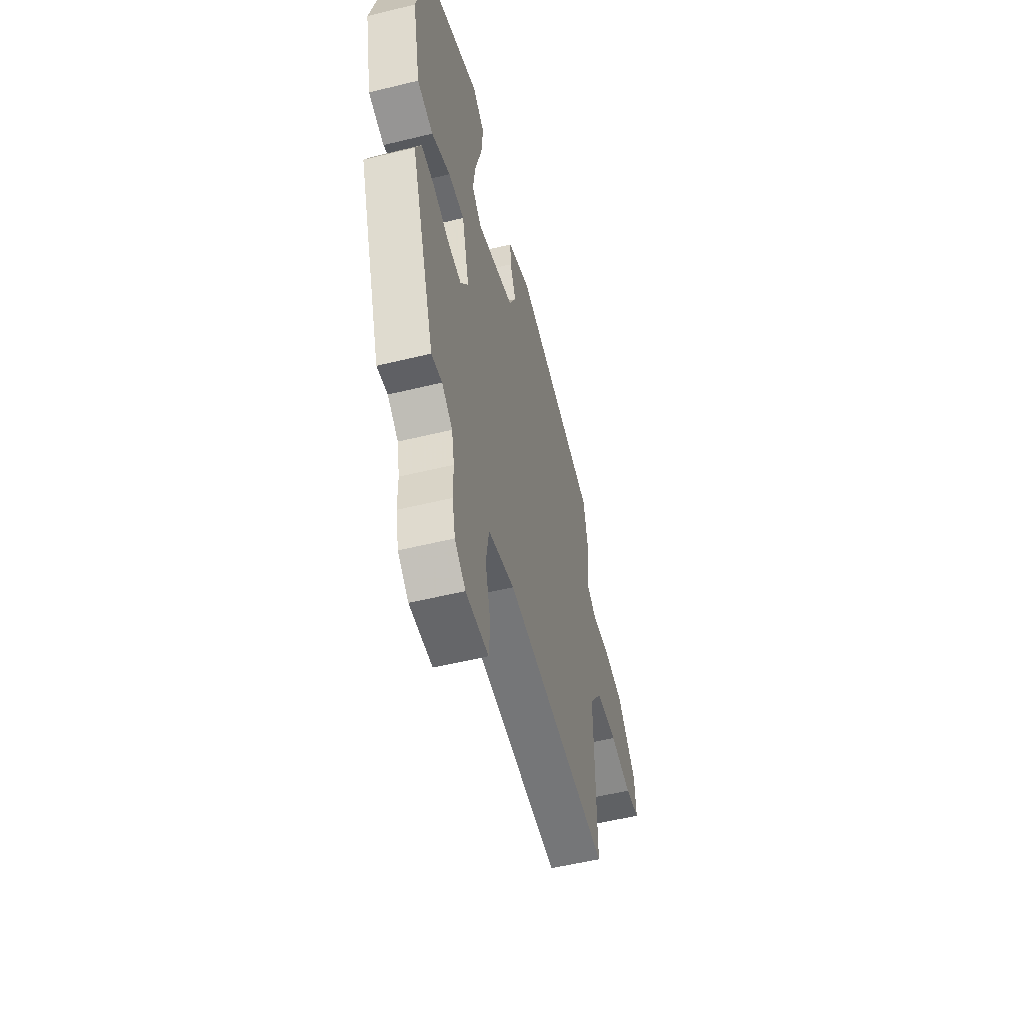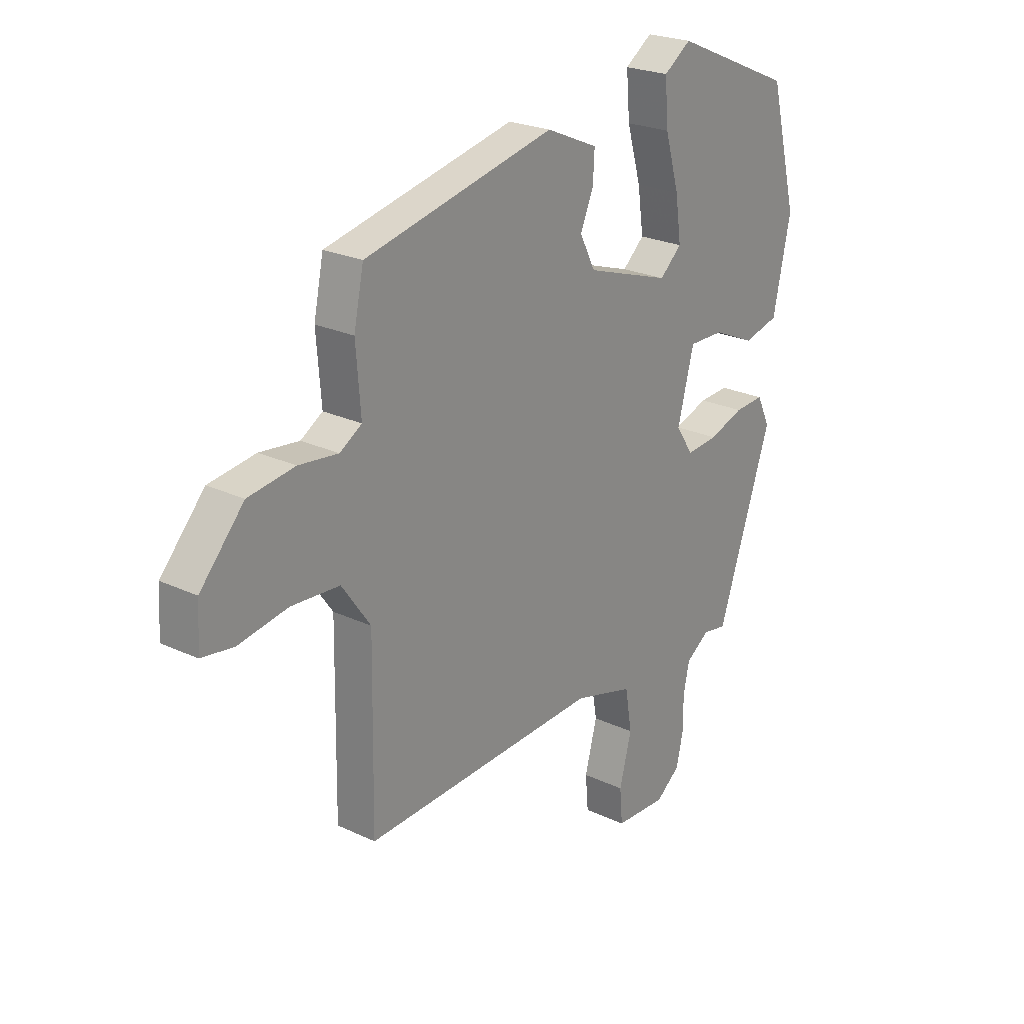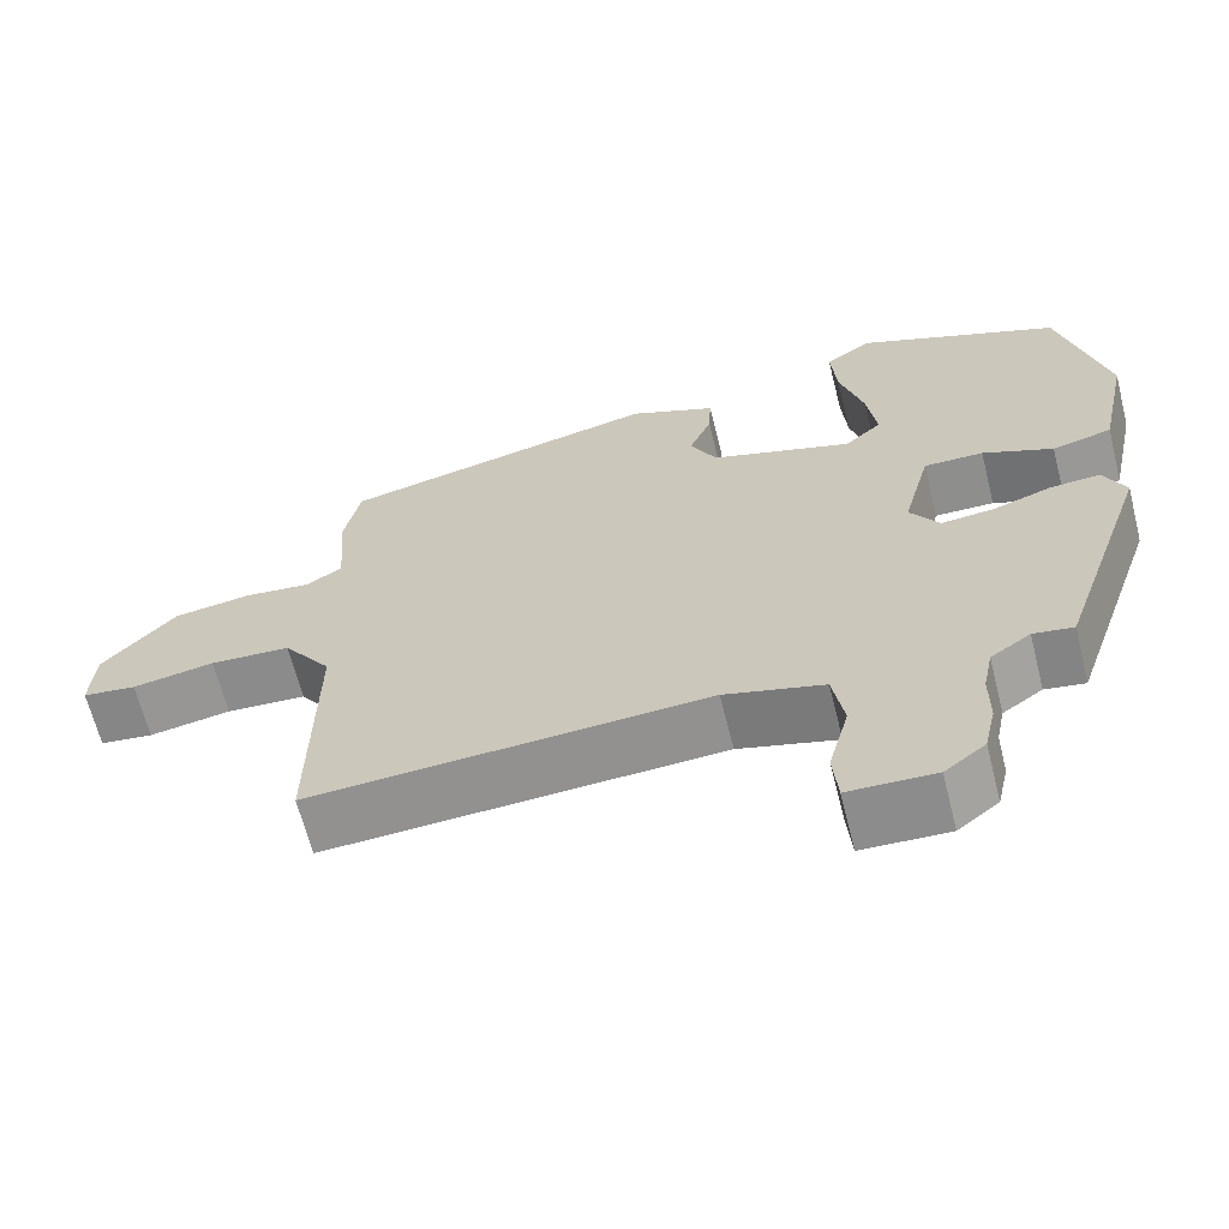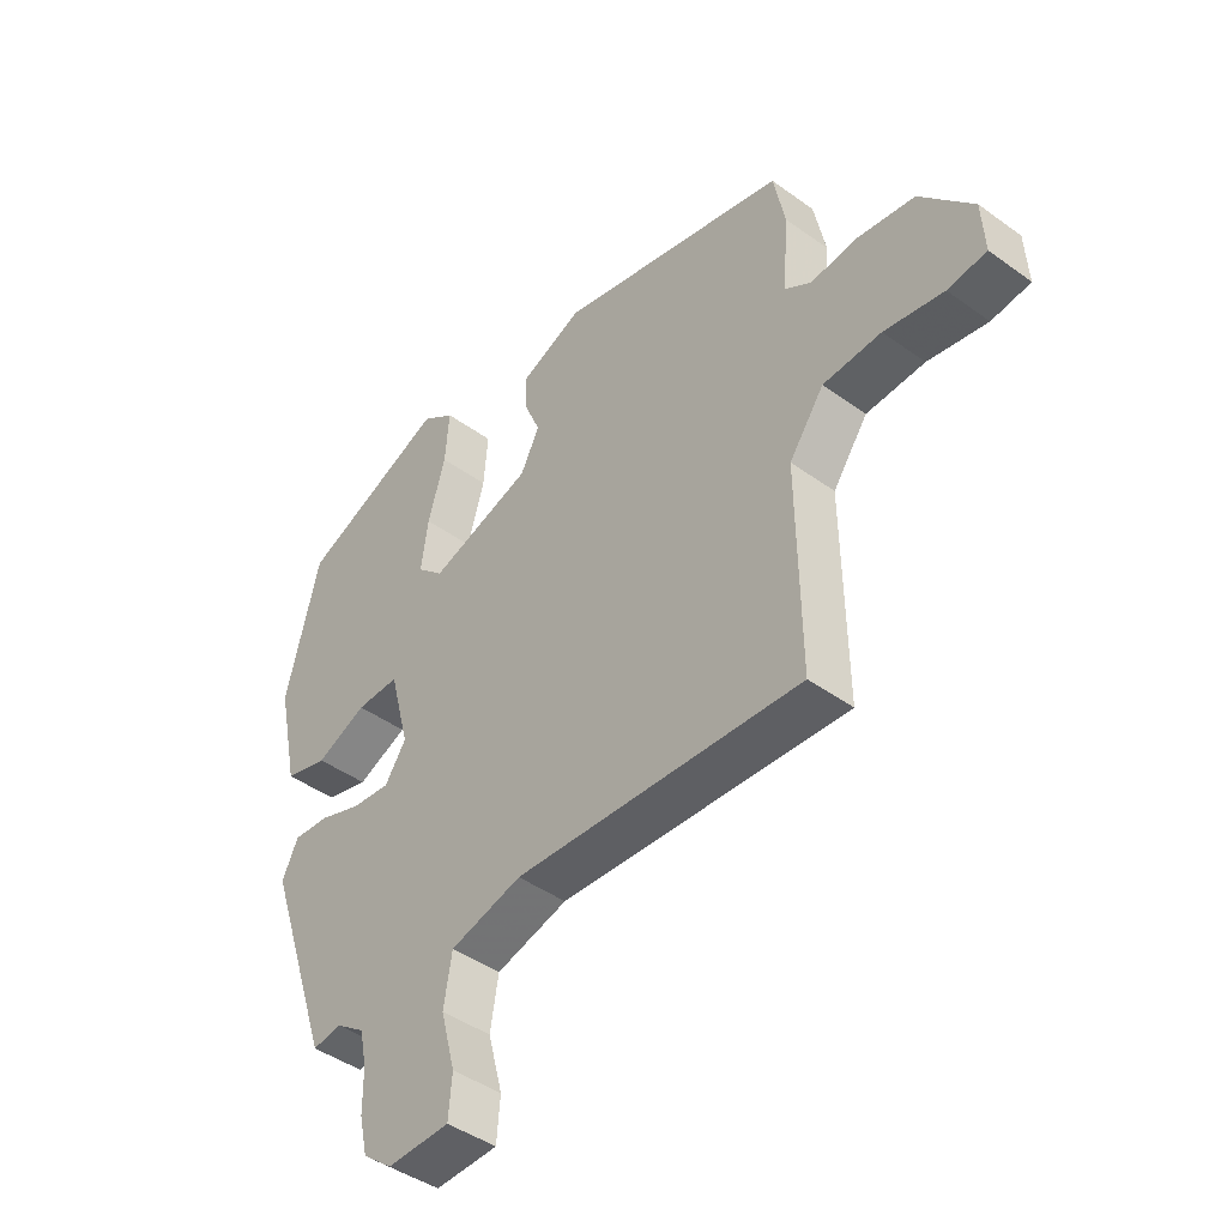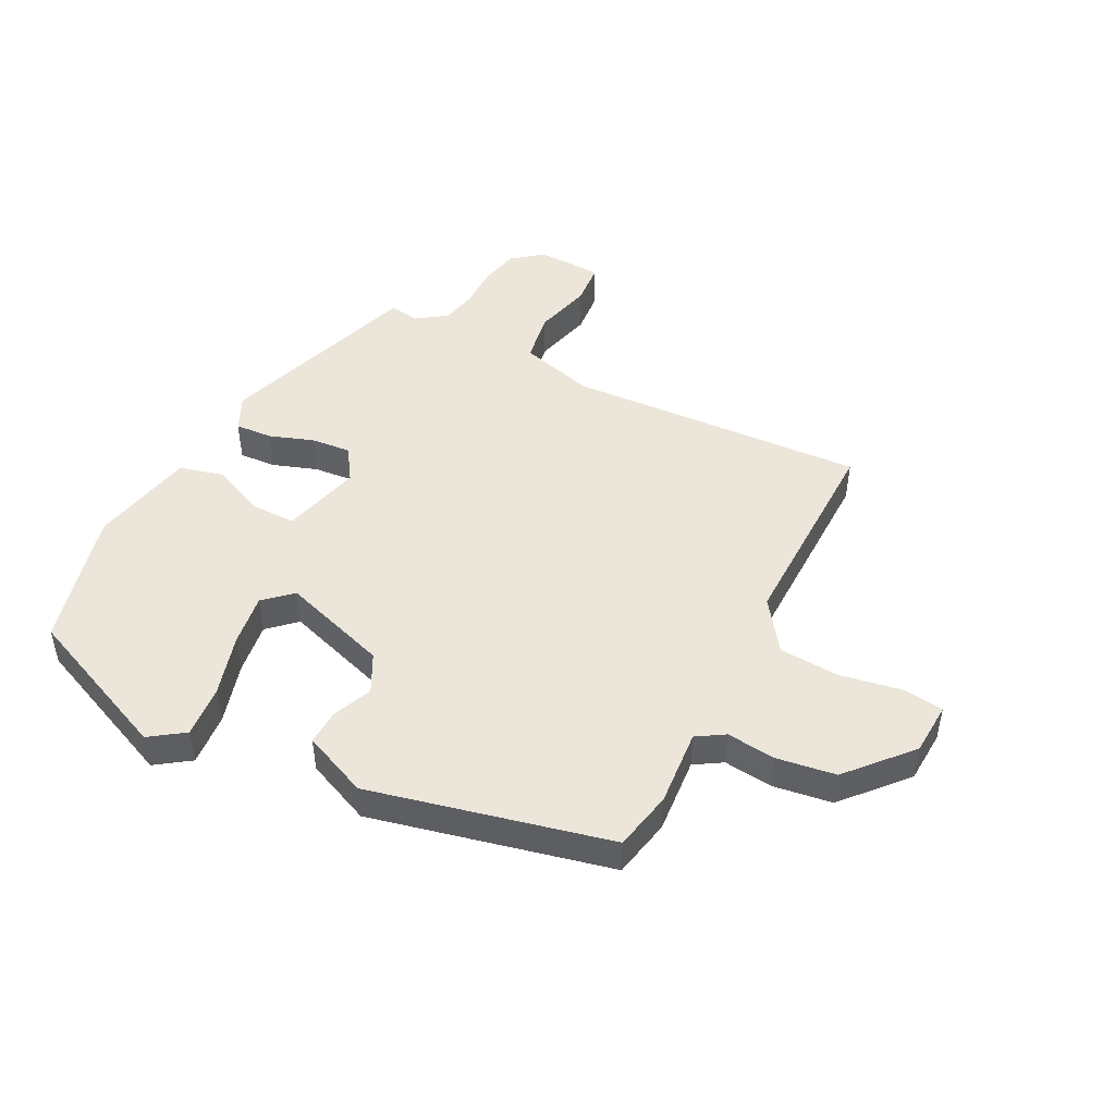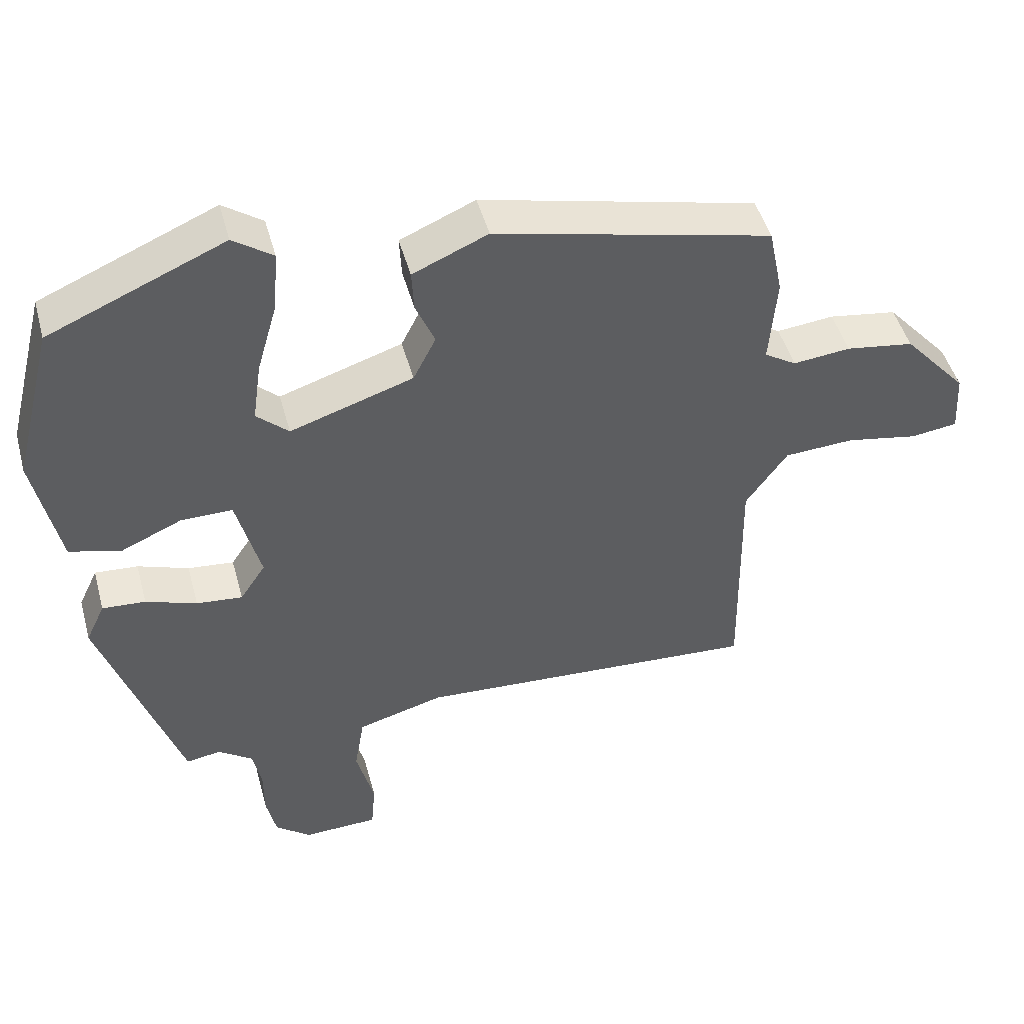
<metadata>
{"format":"obj","ext":"obj","renderer":"f3d","projection":"perspective","resolution":1024,"background":"white","views":[{"elev":-53.9,"azim":-75.4,"up":"+Z"},{"elev":23.7,"azim":128.4,"up":"+Z"},{"elev":-65.1,"azim":-165.9,"up":"+Z"},{"elev":-43.6,"azim":49.5,"up":"+Z"},{"elev":47.6,"azim":27.0,"up":"+Y"},{"elev":47.0,"azim":-15.0,"up":"+Z"}]}
</metadata>
<code>
v 0.501 0.07 -0.489
v 0.013 0.07 -0.463
v -0.109 0.07 -0.497
v -0.123 0.07 -0.58
v -0.098 0.07 -0.675
v -0.104 0.07 -0.744
v -0.21 0.07 -0.748
v -0.26 0.07 -0.709
v -0.274 0.07 -0.646
v -0.274 0.07 -0.577
v -0.286 0.07 -0.518
v -0.335 0.07 -0.484
v -0.384 0.07 -0.492
v -0.496 0.07 -0.162
v -0.469 0.07 -0.105
v -0.408 0.07 -0.109
v -0.336 0.07 -0.134
v -0.271 0.07 -0.14
v -0.235 0.07 -0.086
v -0.269 0.07 0.044
v -0.342 0.07 0.043
v -0.428 0.07 0.005
v -0.501 0.07 0.024
v -0.537 0.07 0.194
v -0.48 0.07 0.42
v -0.232 0.07 0.527
v -0.176 0.07 0.488
v -0.183 0.07 0.402
v -0.212 0.07 0.301
v -0.224 0.07 0.216
v -0.179 0.07 0.175
v -0.005 0.07 0.232
v 0.027 0.07 0.295
v 0 0.07 0.359
v -0.003 0.07 0.417
v 0.103 0.07 0.463
v 0.494 0.07 0.373
v 0.514 0.07 0.276
v 0.504 0.07 0.151
v 0.549 0.07 0.123
v 0.63 0.07 0.132
v 0.726 0.07 0.118
v 0.816 0.07 0.017
v 0.821 0.07 -0.069
v 0.755 0.07 -0.078
v 0.654 0.07 -0.06
v 0.555 0.07 -0.066
v 0.496 0.07 -0.149
v 0.501 0 -0.489
v 0.013 0 -0.463
v -0.109 0 -0.497
v -0.123 0 -0.58
v -0.098 0 -0.675
v -0.104 0 -0.744
v -0.21 0 -0.748
v -0.26 0 -0.709
v -0.274 0 -0.646
v -0.274 0 -0.577
v -0.286 0 -0.518
v -0.335 0 -0.484
v -0.384 0 -0.492
v -0.496 0 -0.162
v -0.469 0 -0.105
v -0.408 0 -0.109
v -0.336 0 -0.134
v -0.271 0 -0.14
v -0.235 0 -0.086
v -0.269 0 0.044
v -0.342 0 0.043
v -0.428 0 0.005
v -0.501 0 0.024
v -0.537 0 0.194
v -0.48 0 0.42
v -0.232 0 0.527
v -0.176 0 0.488
v -0.183 0 0.402
v -0.212 0 0.301
v -0.224 0 0.216
v -0.179 0 0.175
v -0.005 0 0.232
v 0.027 0 0.295
v 0 0 0.359
v -0.003 0 0.417
v 0.103 0 0.463
v 0.494 0 0.373
v 0.514 0 0.276
v 0.504 0 0.151
v 0.549 0 0.123
v 0.63 0 0.132
v 0.726 0 0.118
v 0.816 0 0.017
v 0.821 0 -0.069
v 0.755 0 -0.078
v 0.654 0 -0.06
v 0.555 0 -0.066
v 0.496 0 -0.149
f 43 44 45 46
f 43 46 47
f 40 41 42 43
f 40 43 47
f 39 40 47 48
f 37 38 39
f 36 37 39 48
f 33 34 35 36
f 26 27 28 29
f 26 29 30
f 25 26 30
f 24 25 30 31
f 21 22 23 24
f 20 21 24 31
f 14 15 16 17
f 12 13 14 17
f 11 12 17 18
f 10 11 18 19
f 8 9 10 19
f 4 5 6 7
f 3 4 7 8
f 36 48 1 2
f 33 36 2 3
f 32 33 3 8
f 19 20 31 32
f 8 19 32
f 94 93 92 91
f 95 94 91
f 91 90 89 88
f 95 91 88
f 96 95 88 87
f 87 86 85
f 96 87 85 84
f 84 83 82 81
f 77 76 75 74
f 78 77 74
f 78 74 73
f 79 78 73 72
f 72 71 70 69
f 79 72 69 68
f 65 64 63 62
f 65 62 61 60
f 66 65 60 59
f 67 66 59 58
f 67 58 57 56
f 55 54 53 52
f 56 55 52 51
f 50 49 96 84
f 51 50 84 81
f 56 51 81 80
f 80 79 68 67
f 80 67 56
f 1 49 50 2
f 2 50 51 3
f 3 51 52 4
f 4 52 53 5
f 5 53 54 6
f 6 54 55 7
f 7 55 56 8
f 8 56 57 9
f 9 57 58 10
f 10 58 59 11
f 11 59 60 12
f 12 60 61 13
f 13 61 62 14
f 14 62 63 15
f 15 63 64 16
f 16 64 65 17
f 17 65 66 18
f 18 66 67 19
f 19 67 68 20
f 20 68 69 21
f 21 69 70 22
f 22 70 71 23
f 23 71 72 24
f 24 72 73 25
f 25 73 74 26
f 26 74 75 27
f 27 75 76 28
f 28 76 77 29
f 29 77 78 30
f 30 78 79 31
f 31 79 80 32
f 32 80 81 33
f 33 81 82 34
f 34 82 83 35
f 35 83 84 36
f 36 84 85 37
f 37 85 86 38
f 38 86 87 39
f 39 87 88 40
f 40 88 89 41
f 41 89 90 42
f 42 90 91 43
f 43 91 92 44
f 44 92 93 45
f 45 93 94 46
f 46 94 95 47
f 47 95 96 48
f 48 96 49 1

</code>
